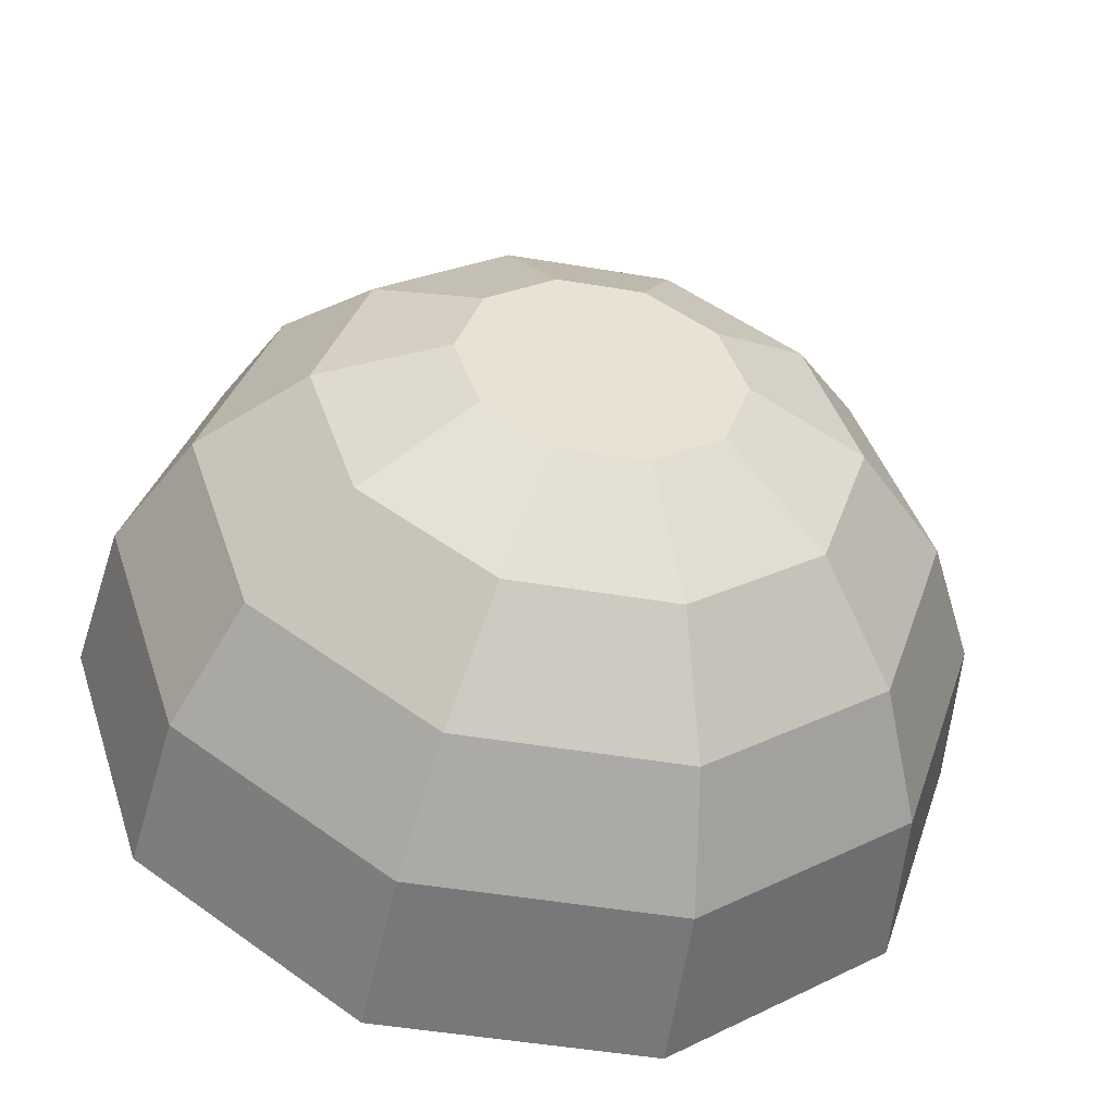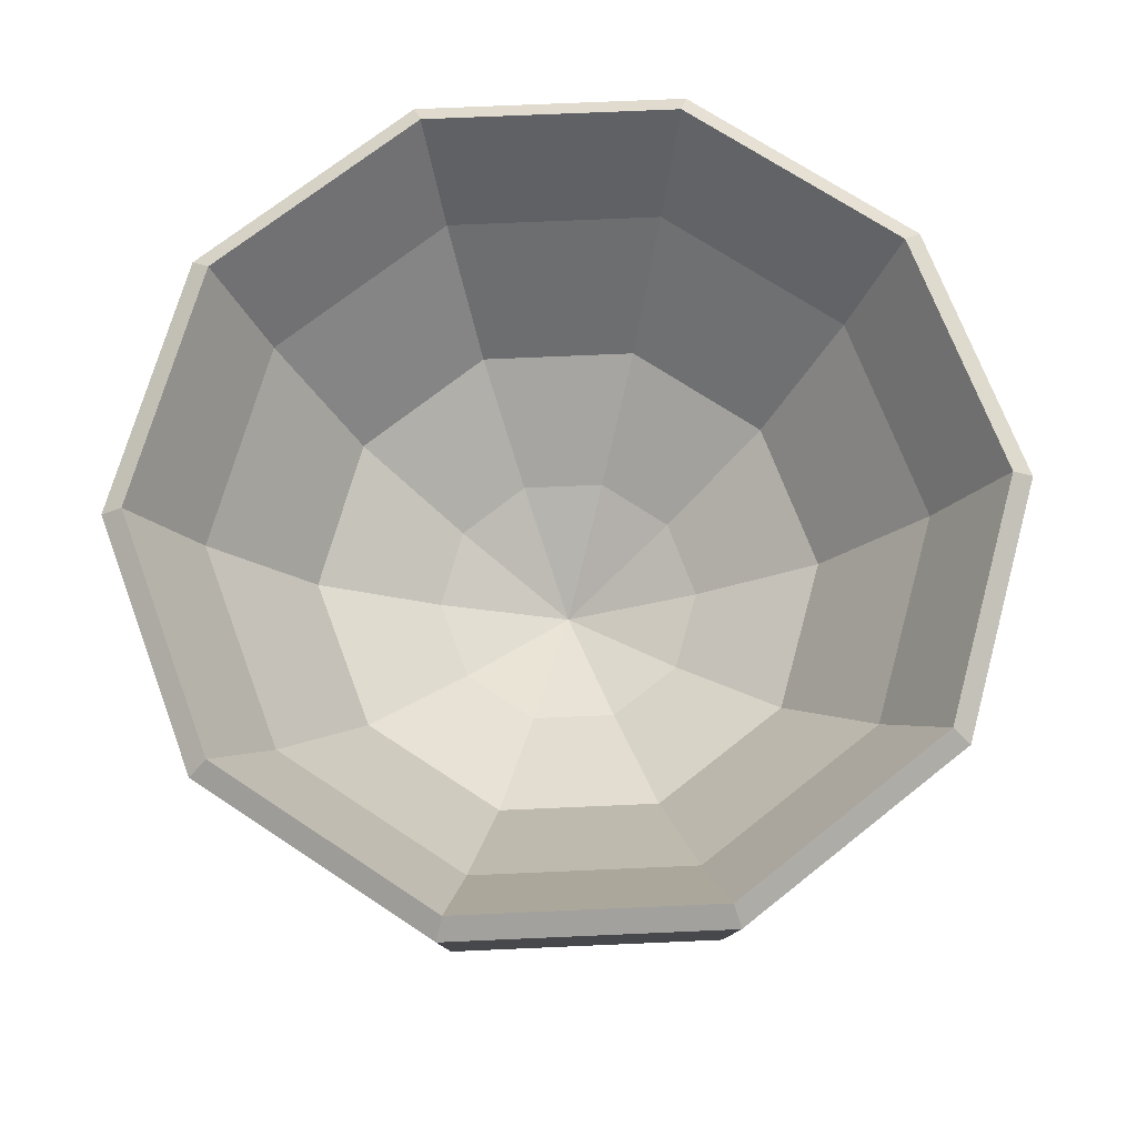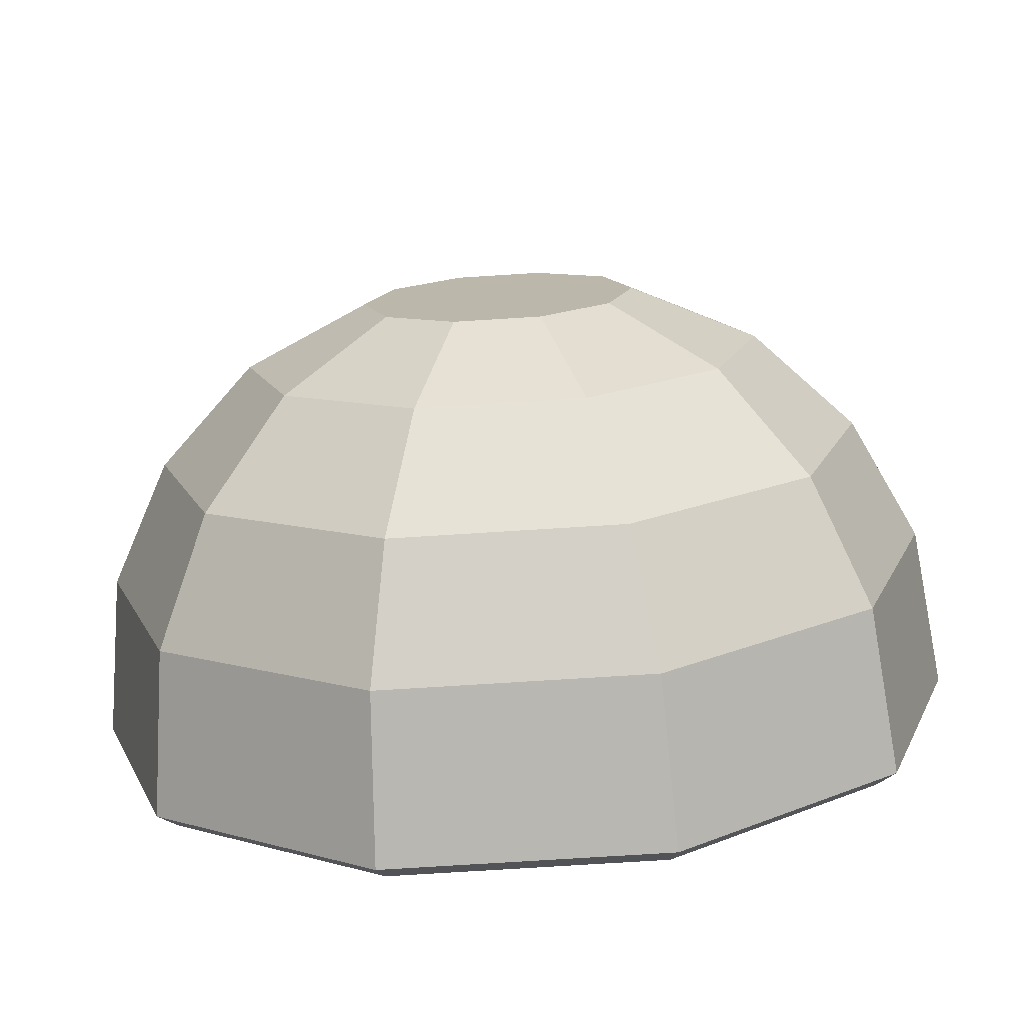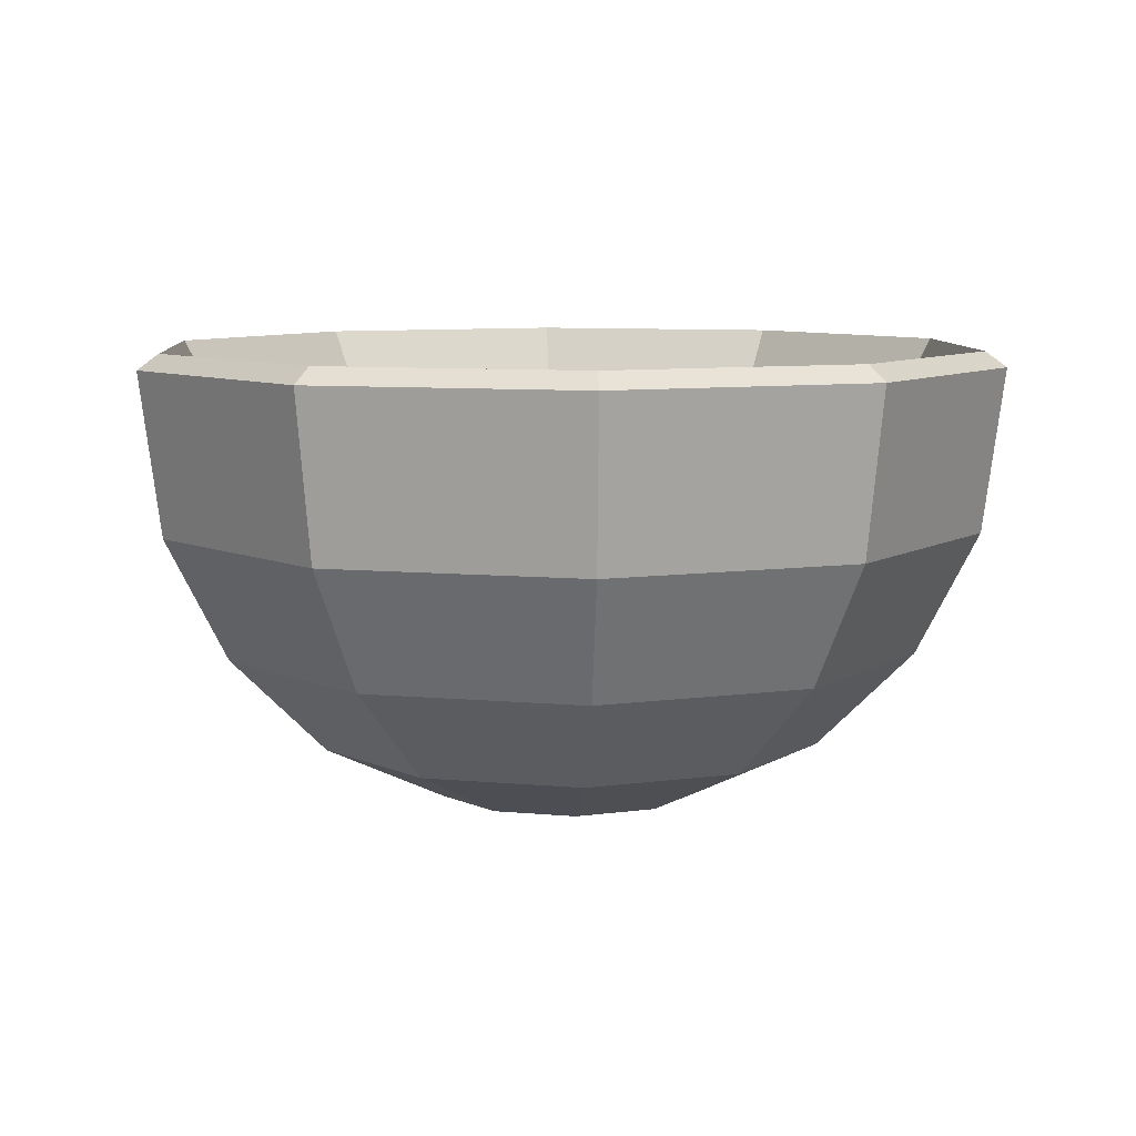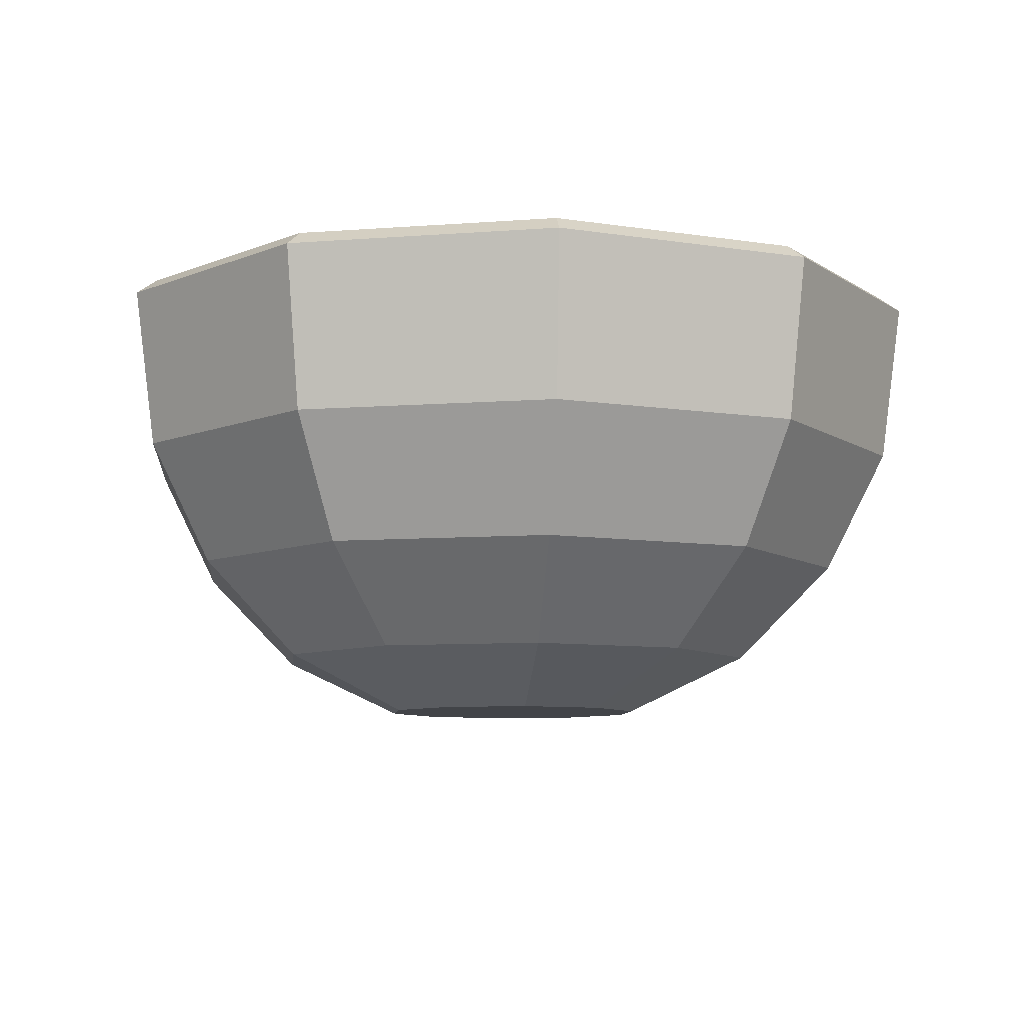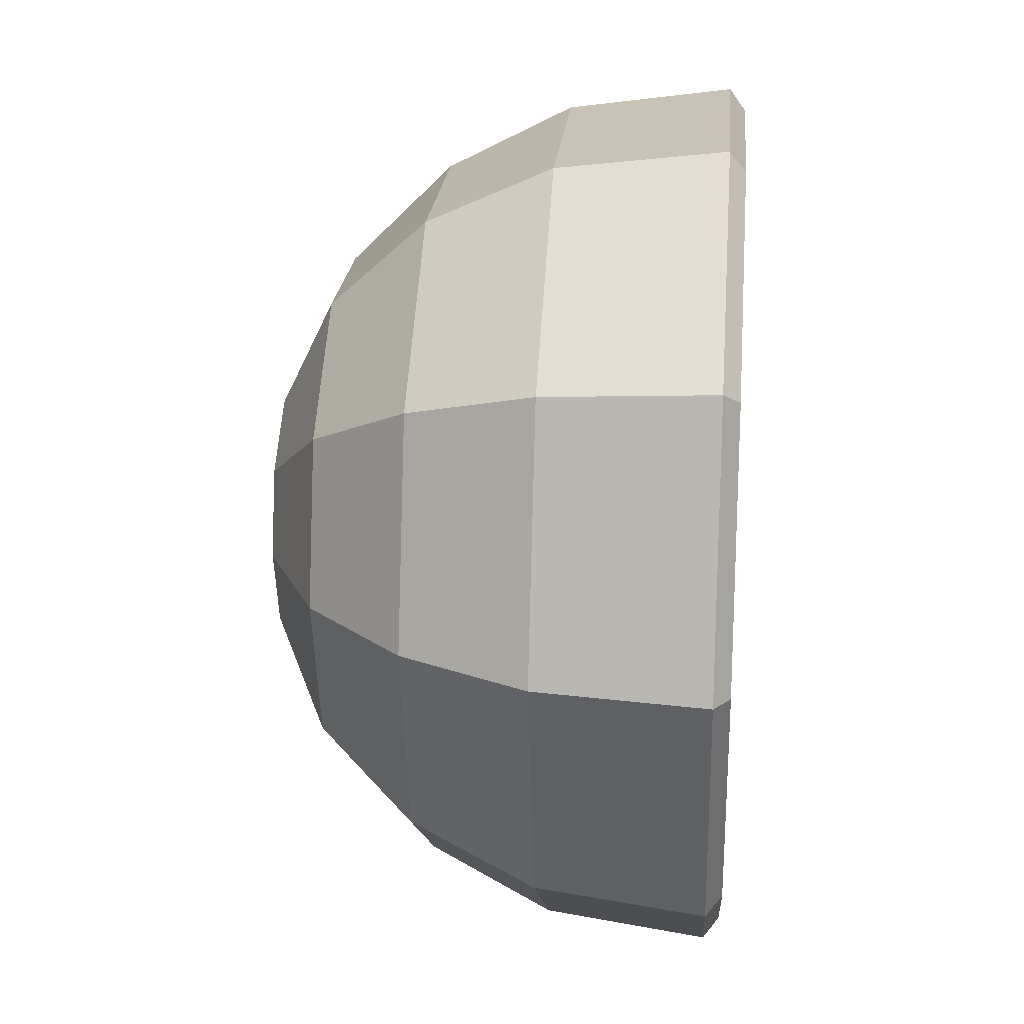
<metadata>
{"format":"obj","ext":"obj","renderer":"f3d","projection":"perspective","resolution":1024,"background":"white","views":[{"elev":-50.1,"azim":-10.4,"up":"+Z"},{"elev":71.0,"azim":-110.5,"up":"+Y"},{"elev":-75.0,"azim":3.6,"up":"+Z"},{"elev":8.1,"azim":158.6,"up":"+Y"},{"elev":-8.1,"azim":-131.9,"up":"+Y"},{"elev":22.0,"azim":94.9,"up":"+Z"}]}
</metadata>
<code>
g default
v 0.5 0 -6.831
v 0.191 0 -7.056
v -0.191 0 -7.056
v -0.5 0 -6.831
v -0.618 0 -6.468
v -0.5 0 -6.105
v -0.191 0 -5.88
v 0.191 0 -5.88
v 0.5 0 -6.105
v 0.618 0 -6.468
v 0.9511 0.2613 -7.159
v 0.3633 0.2613 -7.586
v -0.3633 0.2613 -7.586
v -0.9511 0.2613 -7.159
v -1.176 0.2613 -6.468
v -0.9511 0.2613 -5.777
v -0.3633 0.2613 -5.35
v 0.3633 0.2613 -5.35
v 0.9511 0.2613 -5.777
v 1.176 0.2613 -6.468
v 1.309 0.7038 -7.419
v 0.5 0.7038 -8.007
v -0.5 0.7038 -8.007
v -1.309 0.7038 -7.419
v -1.618 0.7038 -6.468
v -1.309 0.7038 -5.517
v -0.5 0.7038 -4.929
v 0.5 0.7038 -4.929
v 1.309 0.7038 -5.517
v 1.618 0.7038 -6.468
v 1.539 1.261 -7.586
v 0.5878 1.261 -8.277
v -0.5878 1.261 -8.277
v -1.539 1.261 -7.586
v -1.902 1.261 -6.468
v -1.539 1.261 -5.35
v -0.5878 1.261 -4.659
v 0.5878 1.261 -4.659
v 1.539 1.261 -5.35
v 1.902 1.261 -6.468
v 1.618 2 -7.644
v 0.618 2 -8.37
v -0.618 2 -8.37
v -1.618 2 -7.644
v -2 2 -6.468
v -1.618 2 -5.293
v -0.618 2 -4.566
v 0.618 2 -4.566
v 1.618 2 -5.293
v 2 2 -6.468
v 1.539 2.07 -7.586
v 0.5878 2.07 -8.277
v -0.5878 2.07 -8.277
v -1.539 2.07 -7.586
v -1.902 2.07 -6.468
v -1.539 2.07 -5.35
v -0.5878 2.07 -4.659
v 0.5878 2.07 -4.659
v 1.539 2.07 -5.35
v 1.902 2.07 -6.468
v 1.309 1.551 -7.419
v 0.5 1.551 -8.007
v -0.5 1.551 -8.007
v -1.309 1.551 -7.419
v -1.618 1.551 -6.468
v -1.309 1.551 -5.517
v -0.5 1.551 -4.929
v 0.5 1.551 -4.929
v 1.309 1.551 -5.517
v 1.618 1.551 -6.468
v 0.9511 0.9484 -7.159
v 0.3633 0.9484 -7.586
v -0.3633 0.9484 -7.586
v -0.9511 0.9484 -7.159
v -1.176 0.9484 -6.468
v -0.9511 0.9484 -5.777
v -0.3633 0.9484 -5.35
v 0.3633 0.9484 -5.35
v 0.9511 0.9484 -5.777
v 1.176 0.9484 -6.468
v 0.5 0.5722 -6.831
v 0.191 0.5722 -7.056
v -0.191 0.5722 -7.056
v -0.5 0.5722 -6.831
v -0.618 0.5722 -6.468
v -0.5 0.5722 -6.105
v -0.191 0.5722 -5.88
v 0.191 0.5722 -5.88
v 0.5 0.5722 -6.105
v 0.618 0.5722 -6.468
v 0 0 -6.468
v 0 0.2531 -6.468
g pSphere1
f 1 2 12 11
f 2 3 13 12
f 3 4 14 13
f 4 5 15 14
f 5 6 16 15
f 6 7 17 16
f 7 8 18 17
f 8 9 19 18
f 9 10 20 19
f 10 1 11 20
f 11 12 22 21
f 12 13 23 22
f 13 14 24 23
f 14 15 25 24
f 15 16 26 25
f 16 17 27 26
f 17 18 28 27
f 18 19 29 28
f 19 20 30 29
f 20 11 21 30
f 21 22 32 31
f 22 23 33 32
f 23 24 34 33
f 24 25 35 34
f 25 26 36 35
f 26 27 37 36
f 27 28 38 37
f 28 29 39 38
f 29 30 40 39
f 30 21 31 40
f 31 32 42 41
f 32 33 43 42
f 33 34 44 43
f 34 35 45 44
f 35 36 46 45
f 36 37 47 46
f 37 38 48 47
f 38 39 49 48
f 39 40 50 49
f 40 31 41 50
f 41 42 52 51
f 42 43 53 52
f 43 44 54 53
f 44 45 55 54
f 45 46 56 55
f 46 47 57 56
f 47 48 58 57
f 48 49 59 58
f 49 50 60 59
f 50 41 51 60
f 51 52 62 61
f 52 53 63 62
f 53 54 64 63
f 54 55 65 64
f 55 56 66 65
f 56 57 67 66
f 57 58 68 67
f 58 59 69 68
f 59 60 70 69
f 60 51 61 70
f 61 62 72 71
f 62 63 73 72
f 63 64 74 73
f 64 65 75 74
f 65 66 76 75
f 66 67 77 76
f 67 68 78 77
f 68 69 79 78
f 69 70 80 79
f 70 61 71 80
f 71 72 82 81
f 72 73 83 82
f 73 74 84 83
f 74 75 85 84
f 75 76 86 85
f 76 77 87 86
f 77 78 88 87
f 78 79 89 88
f 79 80 90 89
f 80 71 81 90
f 2 1 91
f 3 2 91
f 4 3 91
f 5 4 91
f 6 5 91
f 7 6 91
f 8 7 91
f 9 8 91
f 10 9 91
f 1 10 91
f 81 82 92
f 82 83 92
f 83 84 92
f 84 85 92
f 85 86 92
f 86 87 92
f 87 88 92
f 88 89 92
f 89 90 92
f 90 81 92

</code>
